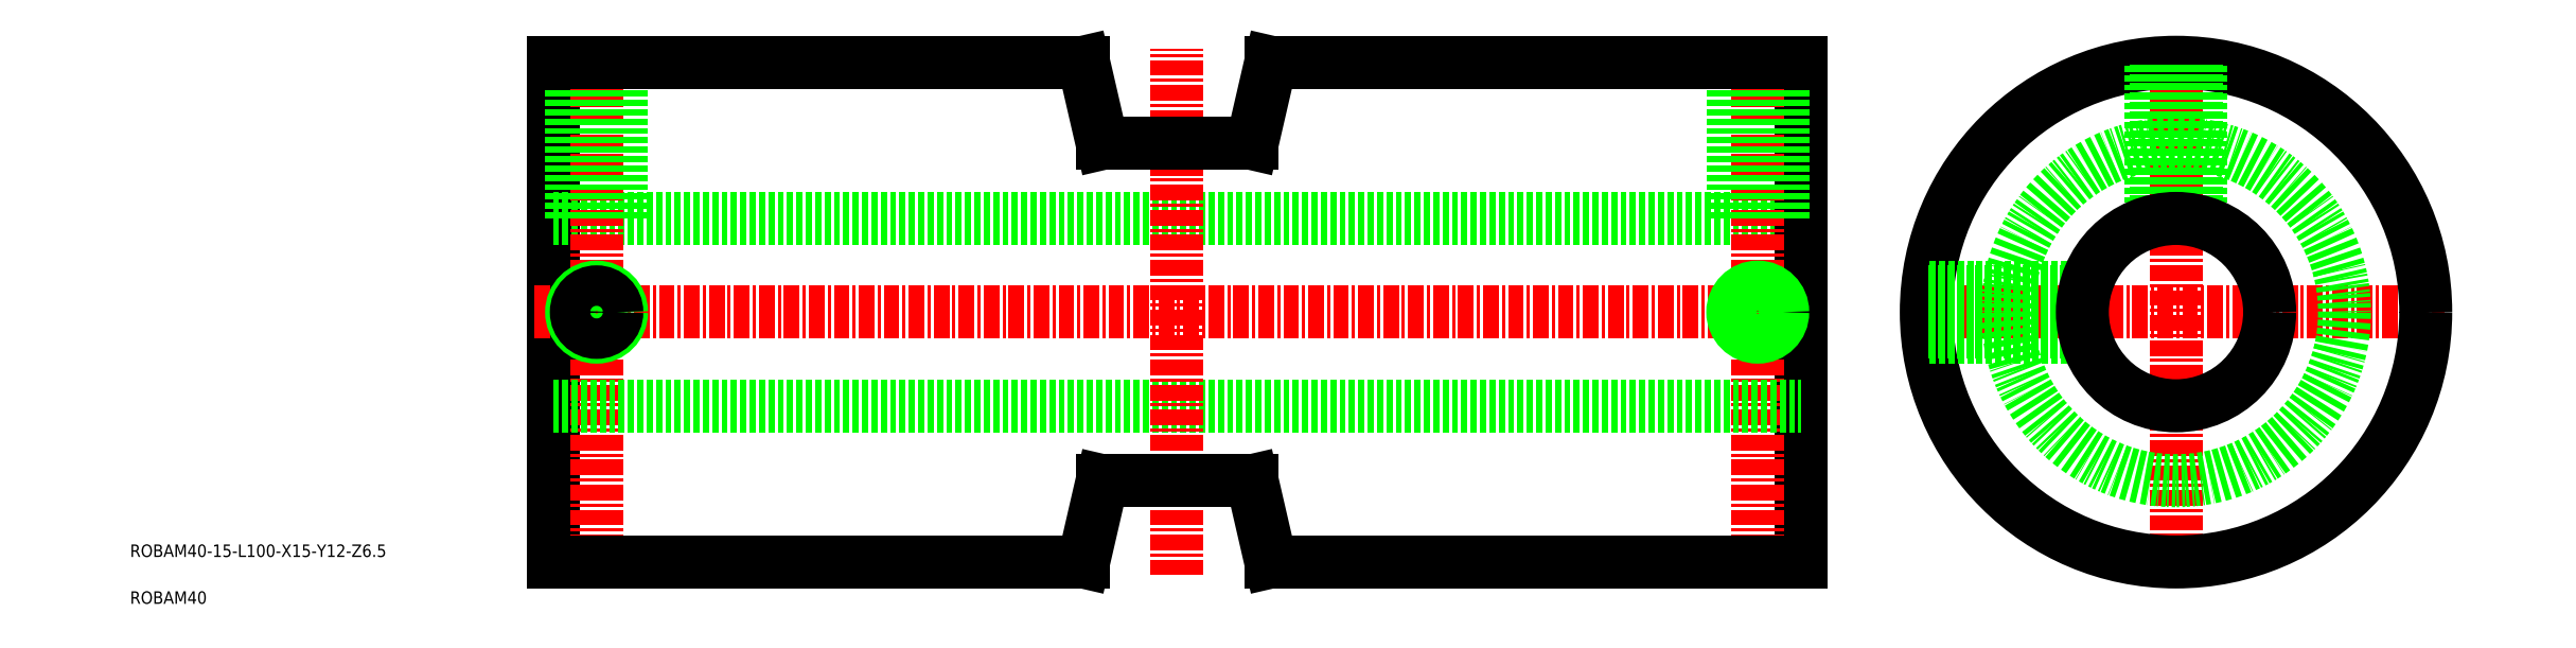
<metadata>
{"format":"dxf","ext":"dxf","renderer":"ezdxf+matplotlib","layout":"modelspace","background":"white","min_lineweight":24,"dpi":150}
</metadata>
<code>
0
SECTION
2
ENTITIES
0
TEXT
8
0
10
-7.5
20
6.25
30
0
40
1
1
ROBAM40-15-L100-X15-Y12-Z6.5
0
TEXT
8
0
10
-7.5
20
2.5
30
0
40
1
1
ROBAM40
0
LINE
8
0
10
26.37
20
5.853
30
0
11
26.37
21
45.85
31
0
0
LINE
8
CENTER
10
24.87
20
25.85
30
0
11
127.9
21
25.85
31
0
0
LINE
8
0
10
26.37
20
33.35
30
0
11
126.4
21
33.35
31
0
0
LINE
8
0
10
126.4
20
5.853
30
0
11
126.4
21
45.85
31
0
0
LINE
8
CENTER
10
29.87
20
4.785
30
0
11
29.87
21
46.92
31
0
0
LINE
8
CENTER
10
122.9
20
4.785
30
0
11
122.9
21
46.92
31
0
0
CIRCLE
8
0
10
29.87
20
25.85
30
0
40
2
0
CIRCLE
8
0
10
29.87
20
25.85
30
0
40
1.621
0
LINE
8
0
10
28.25
20
33.35
30
0
11
28.25
21
45.85
31
0
0
LINE
8
0
10
31.49
20
33.35
30
0
11
31.49
21
45.85
31
0
0
LINE
8
0
10
31.87
20
33.35
30
0
11
31.87
21
45.85
31
0
0
LINE
8
0
10
27.87
20
33.35
30
0
11
27.87
21
45.85
31
0
0
LINE
8
0
10
124.9
20
33.35
30
0
11
124.9
21
45.85
31
0
0
LINE
8
0
10
120.9
20
33.35
30
0
11
120.9
21
45.85
31
0
0
LINE
8
0
10
121.2
20
33.35
30
0
11
121.2
21
45.85
31
0
0
LINE
8
0
10
124.5
20
33.35
30
0
11
124.5
21
45.85
31
0
0
CIRCLE
8
0
10
122.9
20
25.85
30
0
40
1.621
0
CIRCLE
8
0
10
122.9
20
25.85
30
0
40
2
0
LINE
8
CENTER
10
134.9
20
25.85
30
0
11
177.9
21
25.85
31
0
0
LINE
8
CENTER
10
156.4
20
4.353
30
0
11
156.4
21
47.35
31
0
0
CIRCLE
8
0
10
156.4
20
25.85
30
0
40
20
0
LINE
8
0
10
158
20
33.18
30
0
11
158
21
45.79
31
0
0
LINE
8
0
10
154.7
20
33.18
30
0
11
154.7
21
45.79
31
0
0
LINE
8
0
10
154.4
20
33.08
30
0
11
154.4
21
45.75
31
0
0
LINE
8
0
10
158.4
20
33.08
30
0
11
158.4
21
45.75
31
0
0
LINE
8
0
10
149.1
20
27.85
30
0
11
136.5
21
27.85
31
0
0
LINE
8
0
10
149.1
20
23.85
30
0
11
136.5
21
23.85
31
0
0
LINE
8
0
10
149
20
24.23
30
0
11
136.4
21
24.23
31
0
0
LINE
8
0
10
149
20
27.47
30
0
11
136.4
21
27.47
31
0
0
LINE
8
0
10
26.37
20
18.35
30
0
11
126.4
21
18.35
31
0
0
LINE
8
0
10
26.37
20
45.85
30
0
11
68.87
21
45.85
31
0
0
LINE
8
0
10
26.37
20
5.853
30
0
11
68.87
21
5.853
31
0
0
CIRCLE
8
0
10
156.4
20
25.85
30
0
40
7.5
0
LINE
8
CENTER
10
76.37
20
4.785
30
0
11
76.37
21
46.92
31
0
0
LINE
8
0
10
83.87
20
45.85
30
0
11
126.4
21
45.85
31
0
0
LINE
8
0
10
70.37
20
39.35
30
0
11
82.37
21
39.35
31
0
0
LINE
8
0
10
68.87
20
45.85
30
0
11
70.37
21
39.35
31
0
0
LINE
8
0
10
83.87
20
45.85
30
0
11
82.37
21
39.35
31
0
0
LINE
8
0
10
83.87
20
5.853
30
0
11
82.37
21
12.35
31
0
0
LINE
8
0
10
68.87
20
5.853
30
0
11
70.37
21
12.35
31
0
0
LINE
8
0
10
70.37
20
12.35
30
0
11
82.37
21
12.35
31
0
0
LINE
8
0
10
83.87
20
5.853
30
0
11
126.4
21
5.853
31
0
0
CIRCLE
8
0
10
156.4
20
25.85
30
0
40
13.5
0
ENDSEC
0
EOF

</code>
